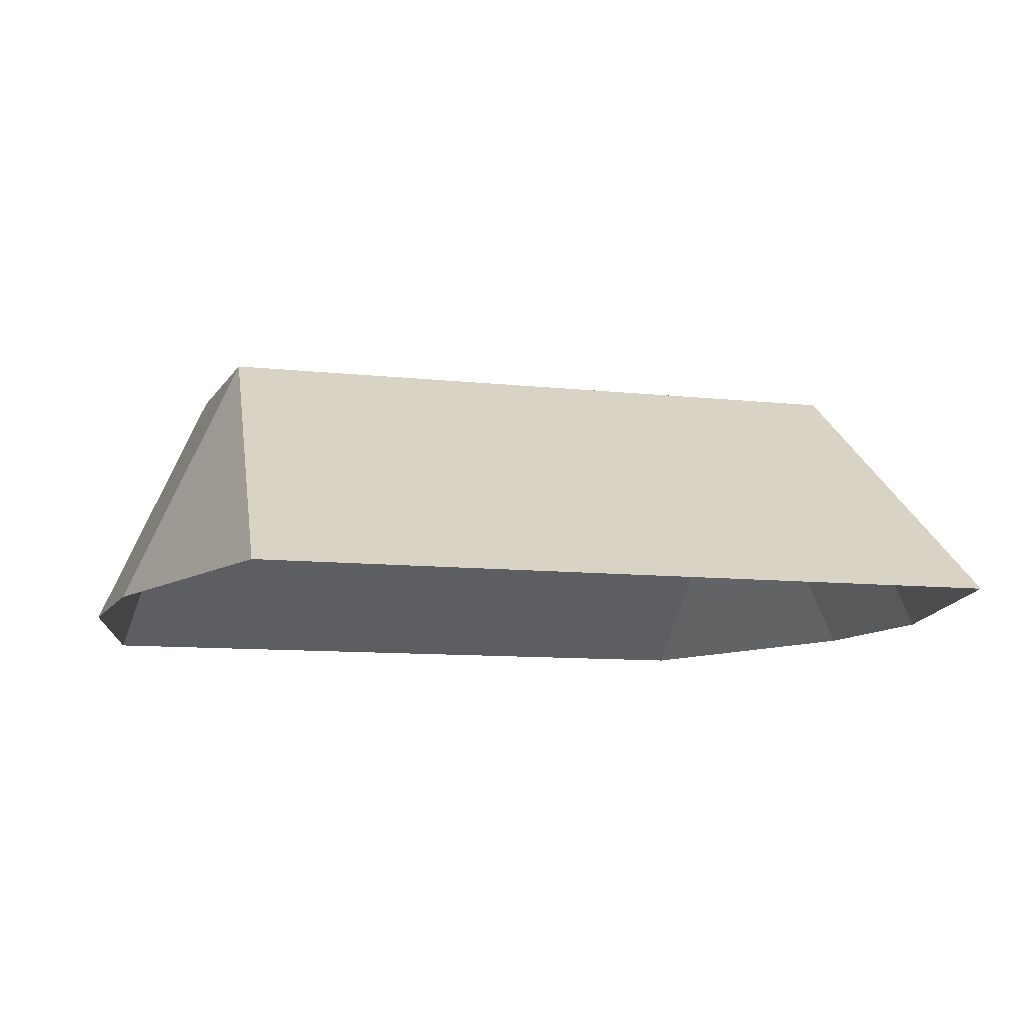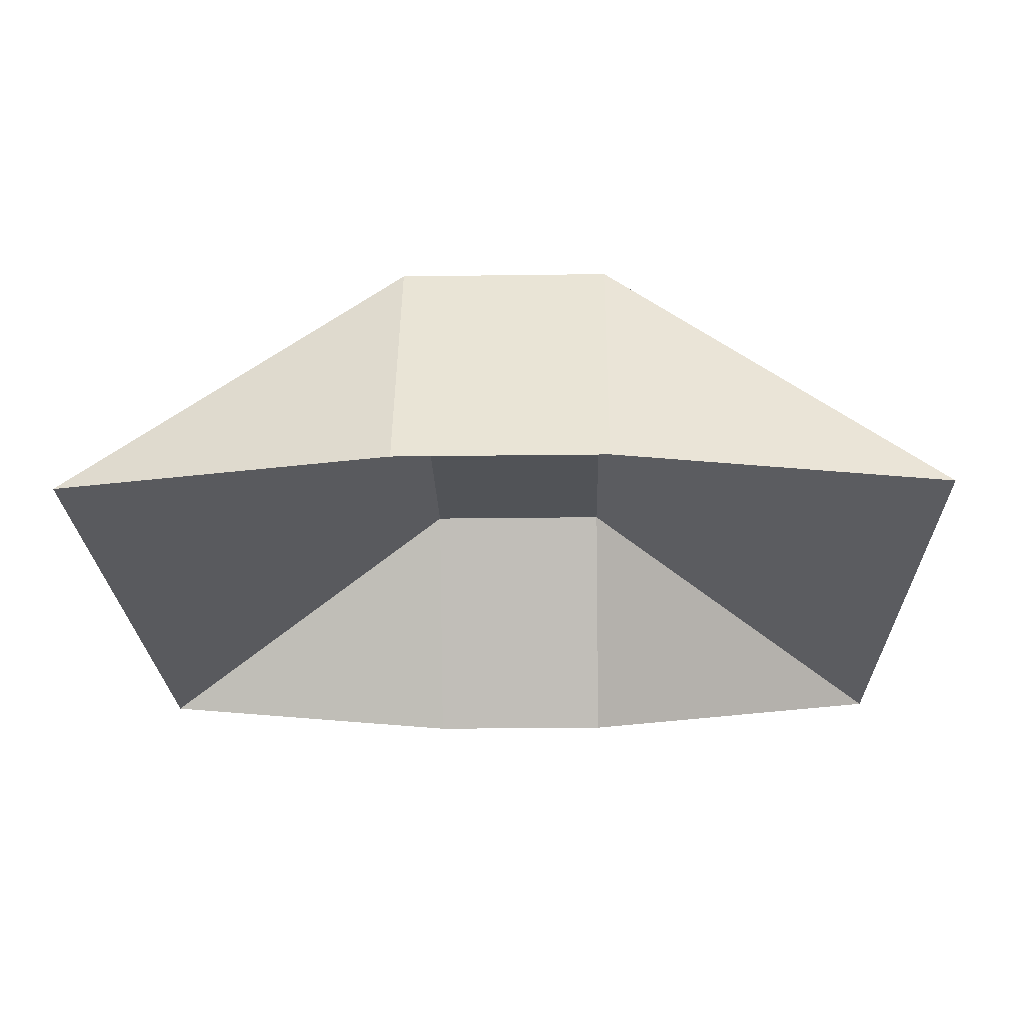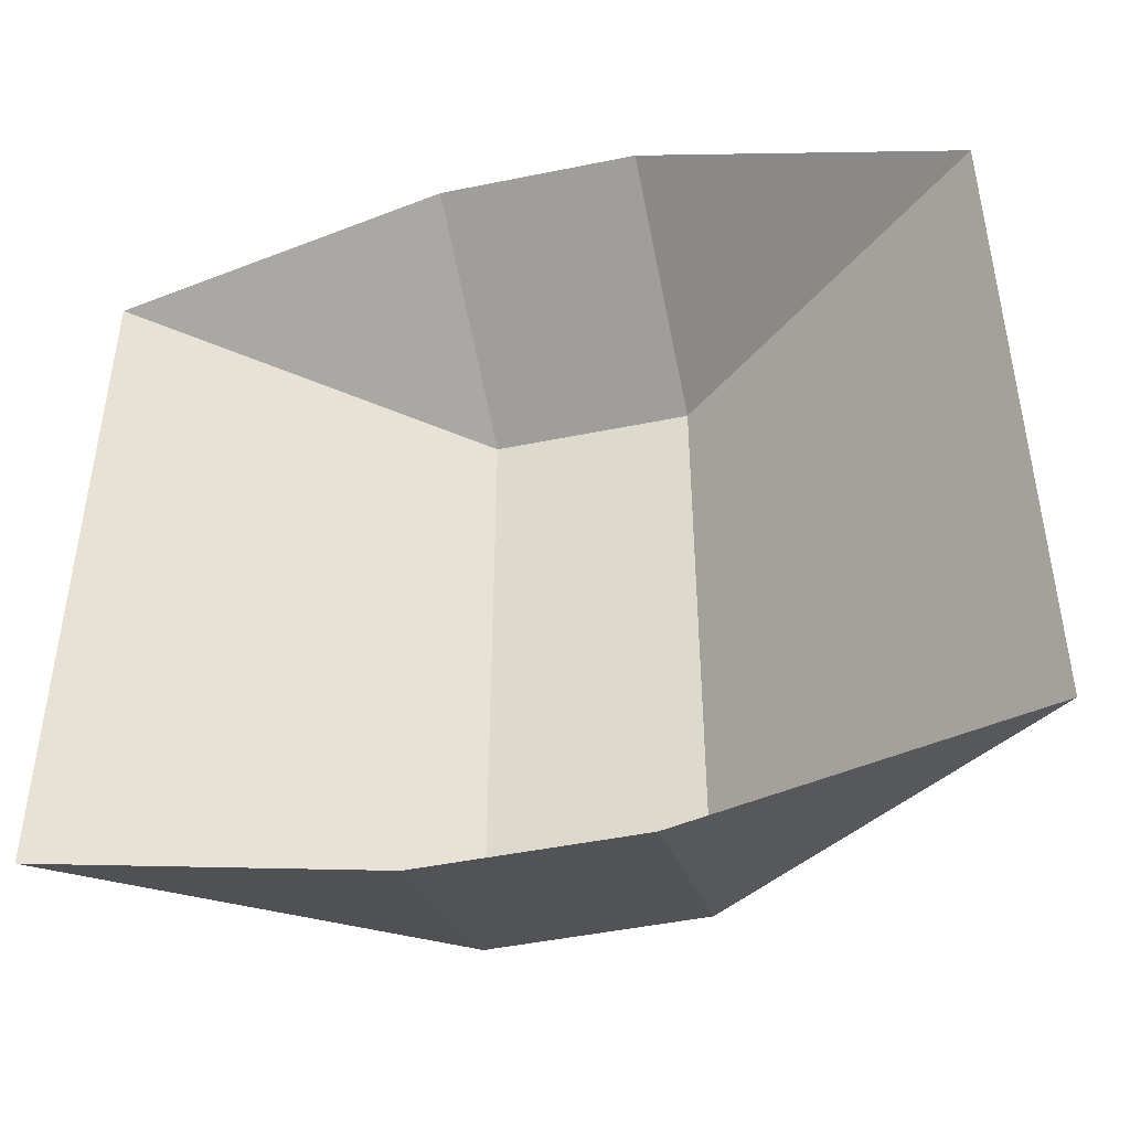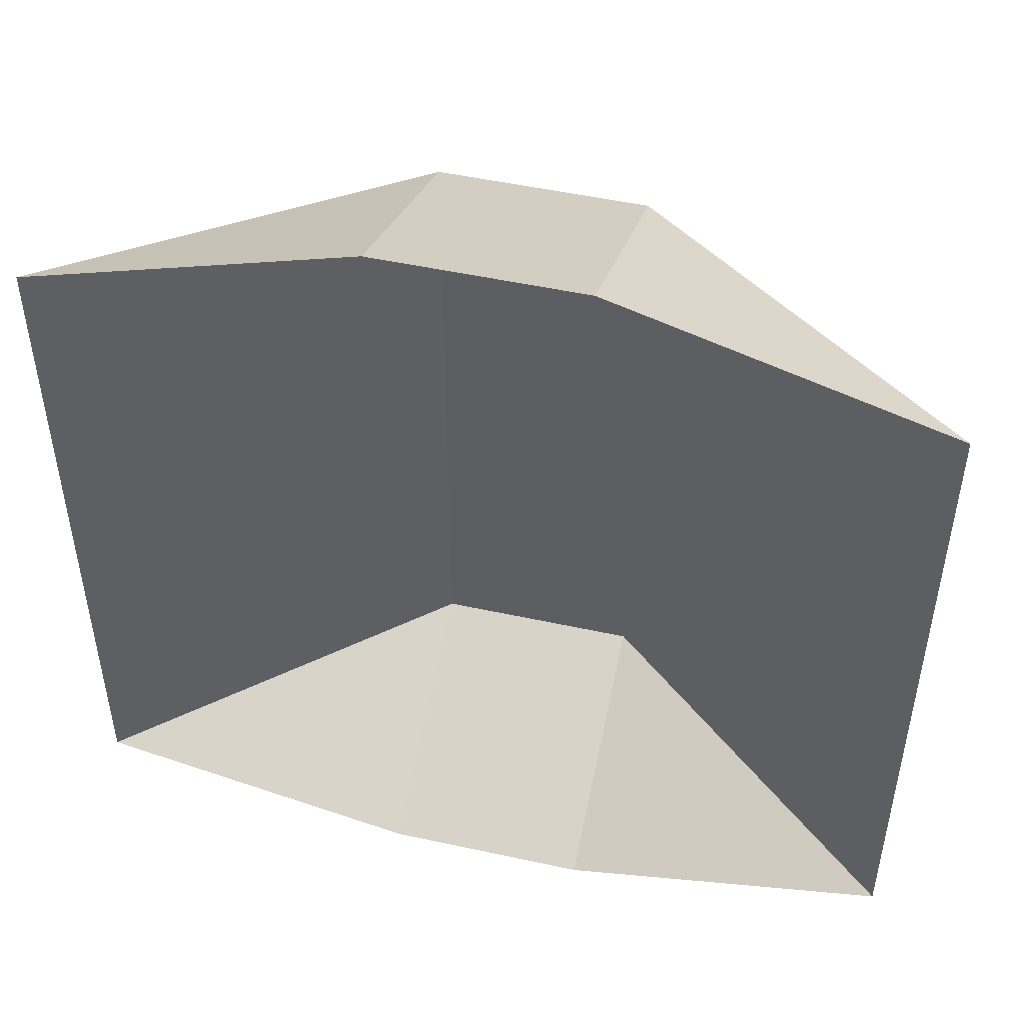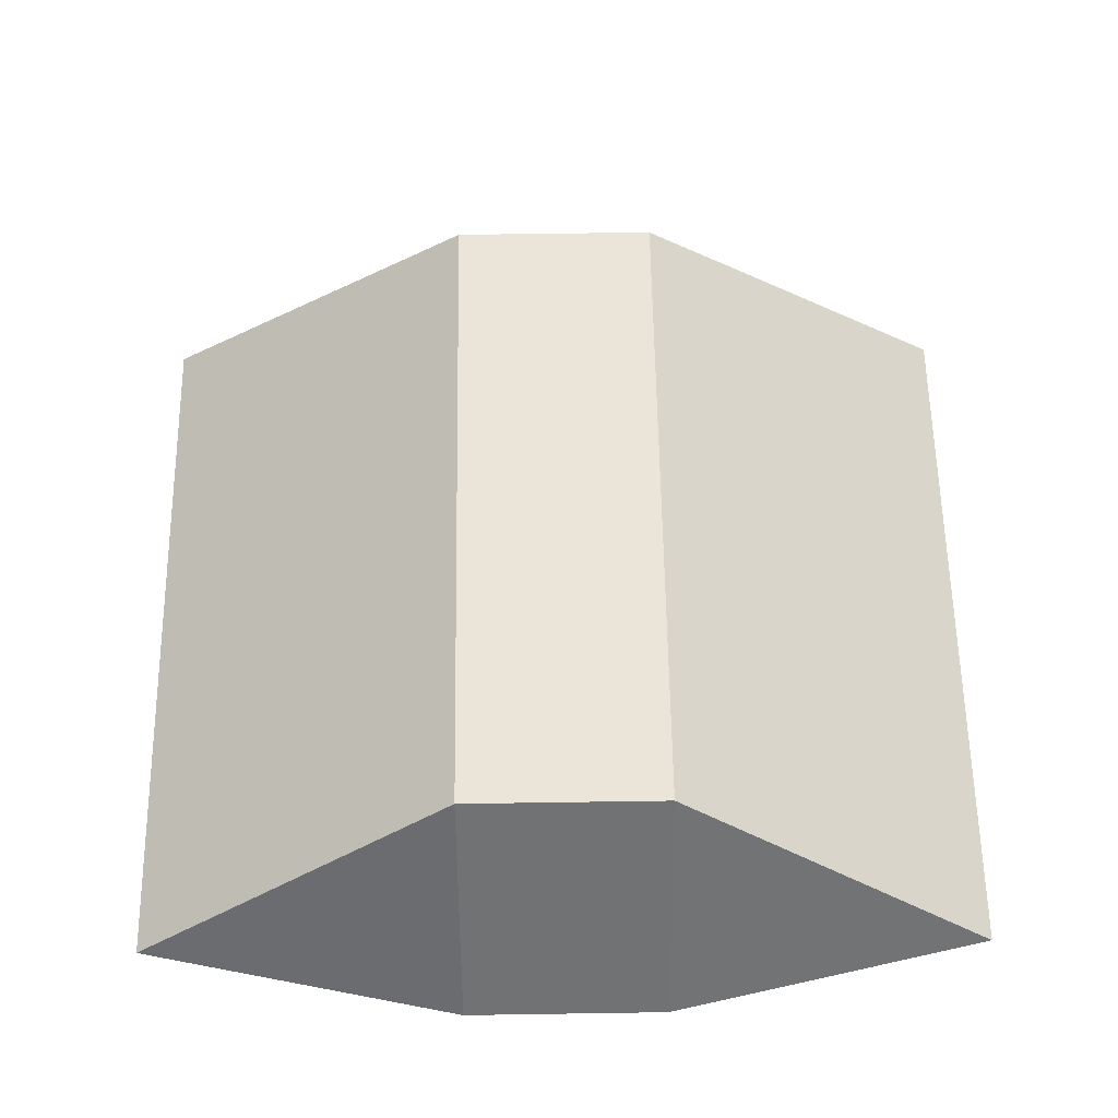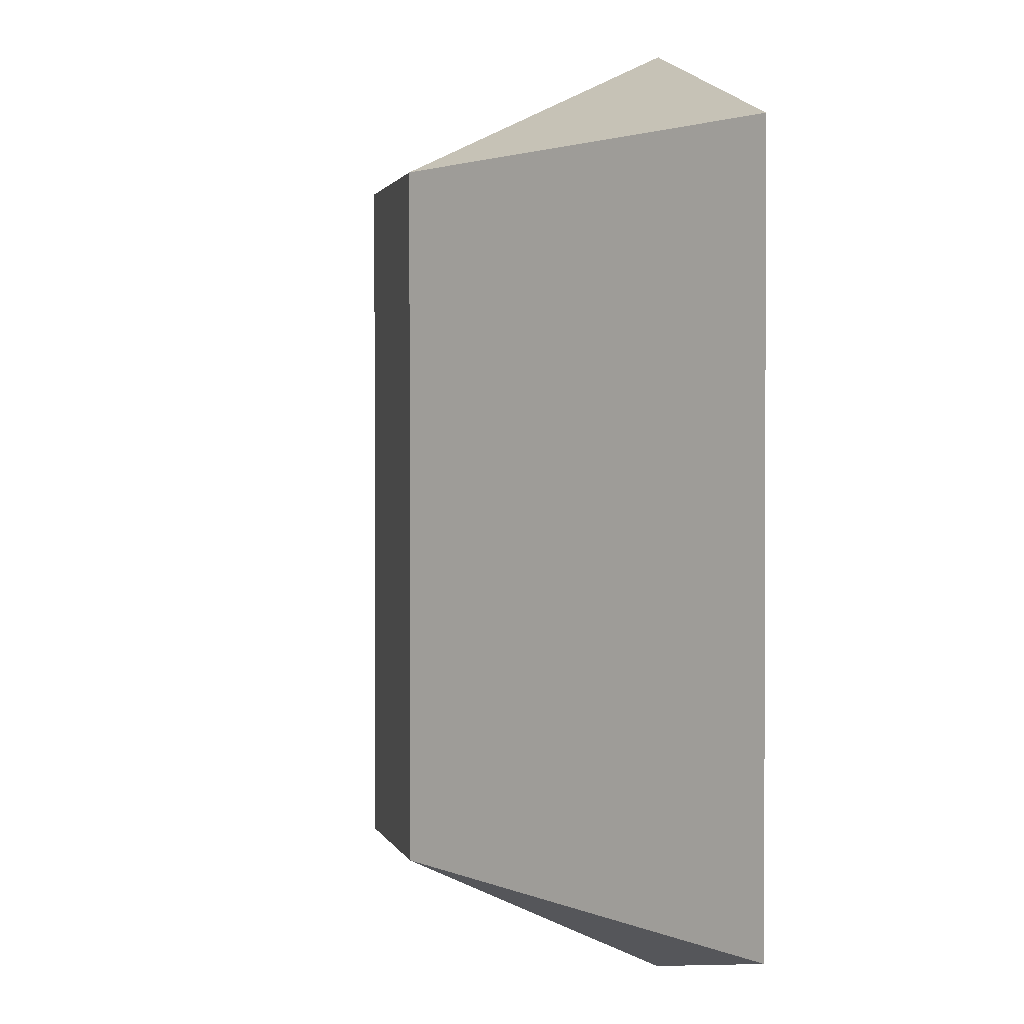
<metadata>
{"format":"obj","ext":"obj","renderer":"f3d","projection":"perspective","resolution":1024,"background":"white","views":[{"elev":-8.9,"azim":72.4,"up":"+Z"},{"elev":-21.9,"azim":1.4,"up":"+Z"},{"elev":-46.7,"azim":-166.9,"up":"+Y"},{"elev":49.6,"azim":-166.4,"up":"+Y"},{"elev":59.4,"azim":-0.9,"up":"+Z"},{"elev":1.4,"azim":77.2,"up":"+Y"}]}
</metadata>
<code>
o head
v 27.95 -88.1 72.98
v 118.2 -100.3 4.584
v 118.2 100.1 4.584
v 27.95 94.65 72.98
v 27.95 127.4 4.584
v -27.95 127.4 4.584
v -27.95 94.65 72.98
v -27.95 -88.1 72.98
v -27.95 -119.6 4.584
v 27.95 -119.6 4.584
v -118.2 100.1 4.584
v -118.2 -100.3 4.584
f 1 2 3 4
f 5 6 7 4
f 8 9 10 1
f 3 5 4
f 1 10 2
f 8 7 11 12
f 11 7 6
f 8 12 9
f 4 7 8 1

</code>
